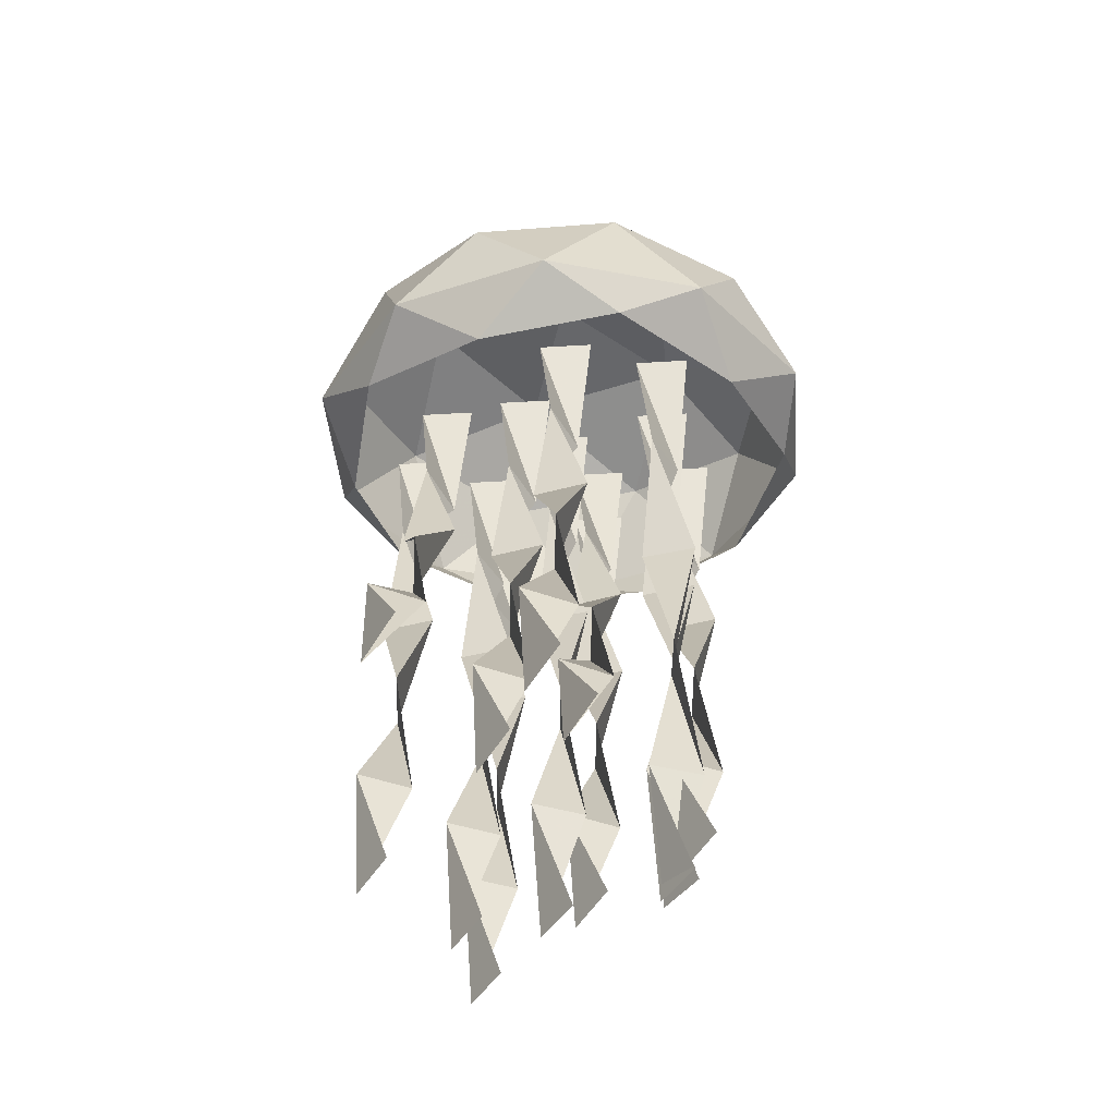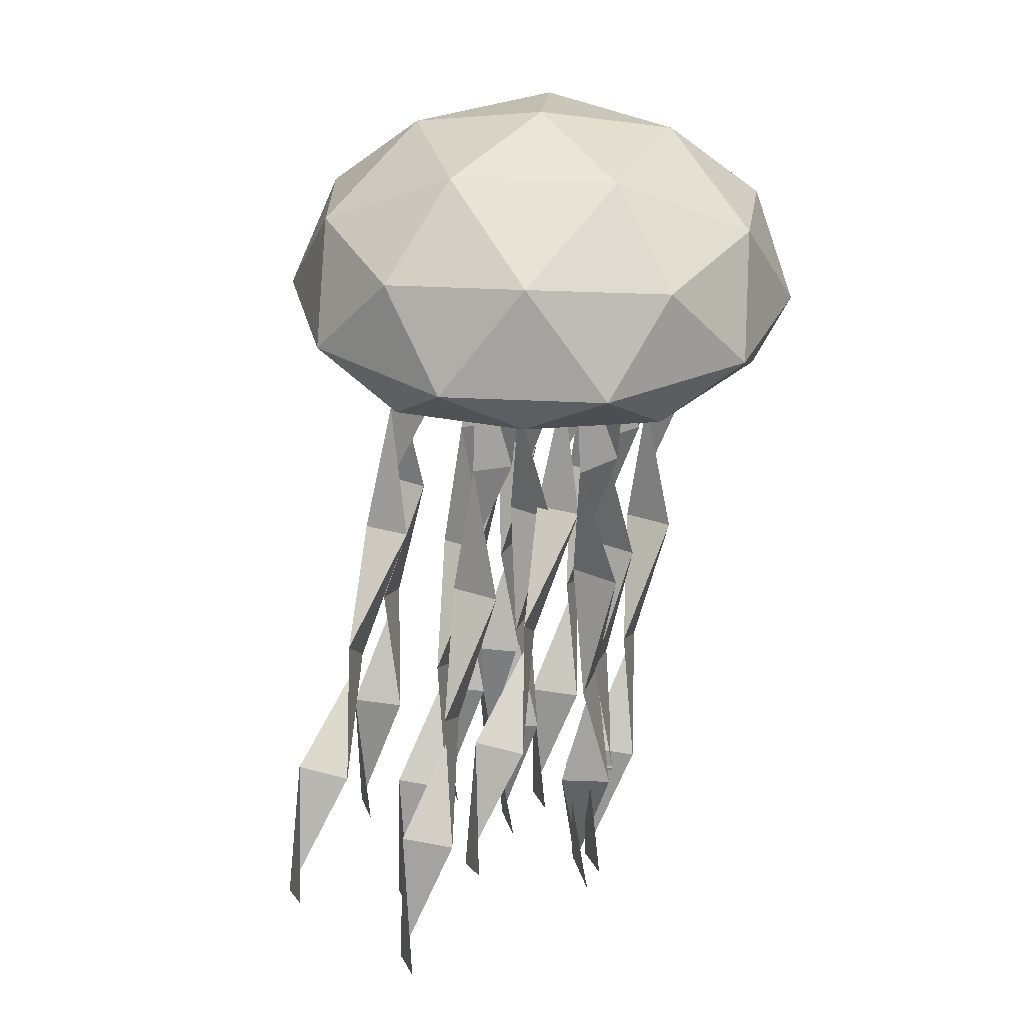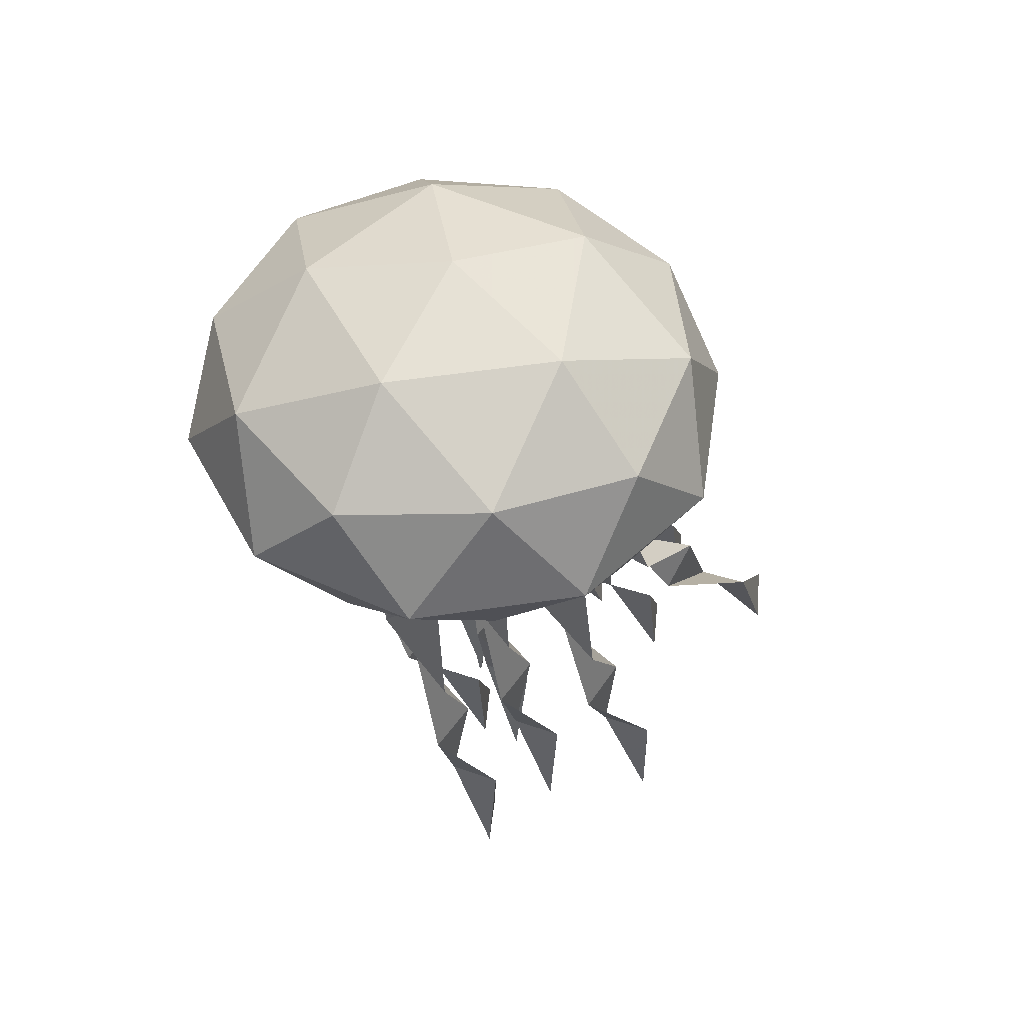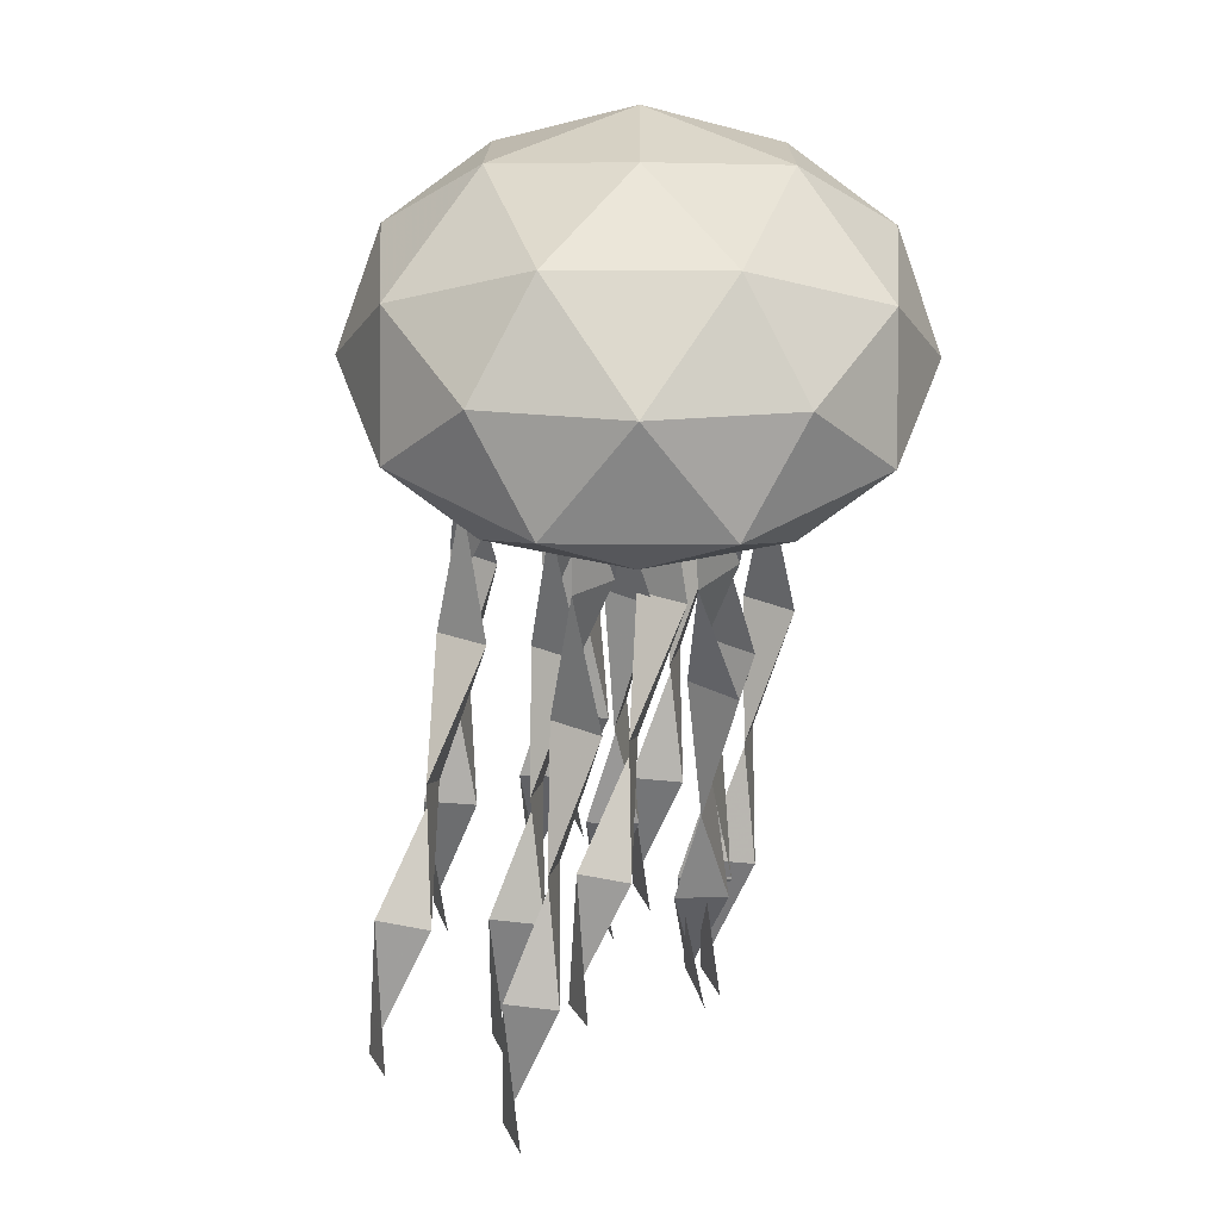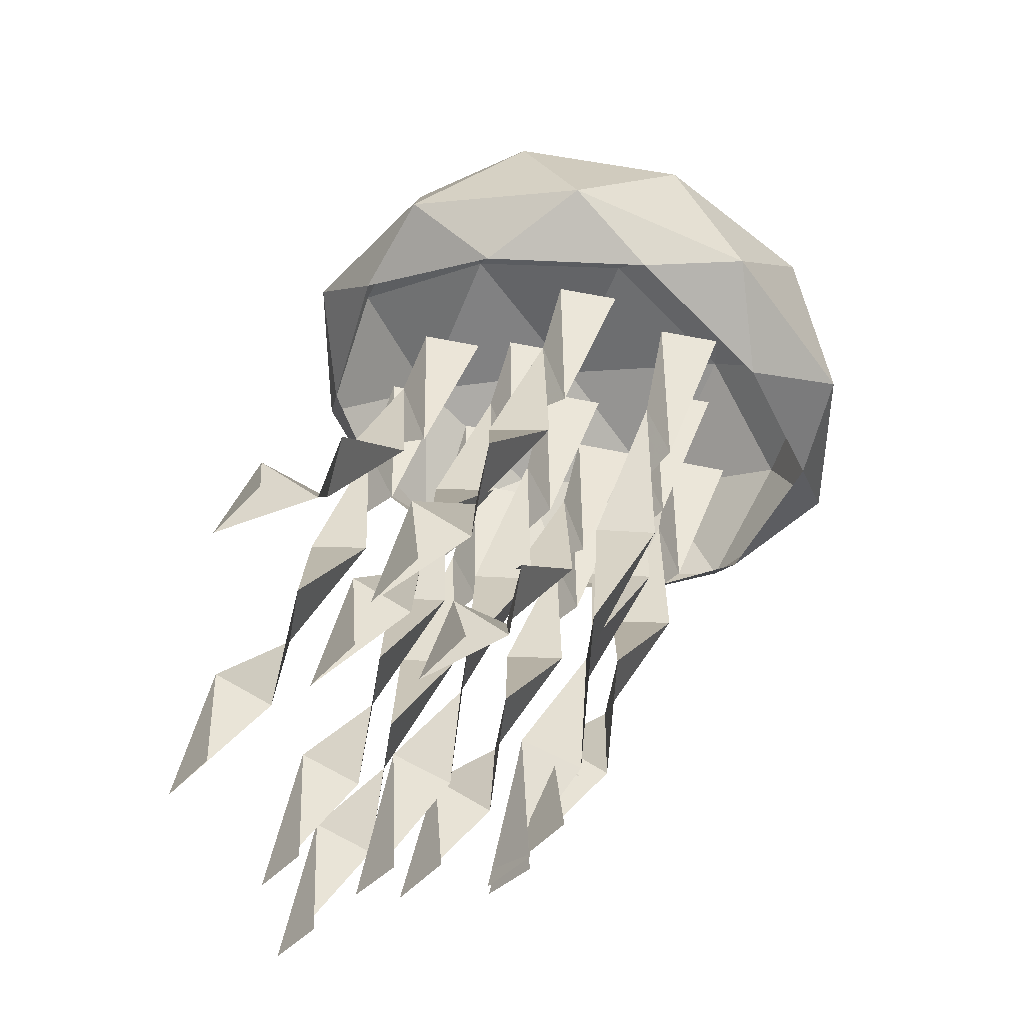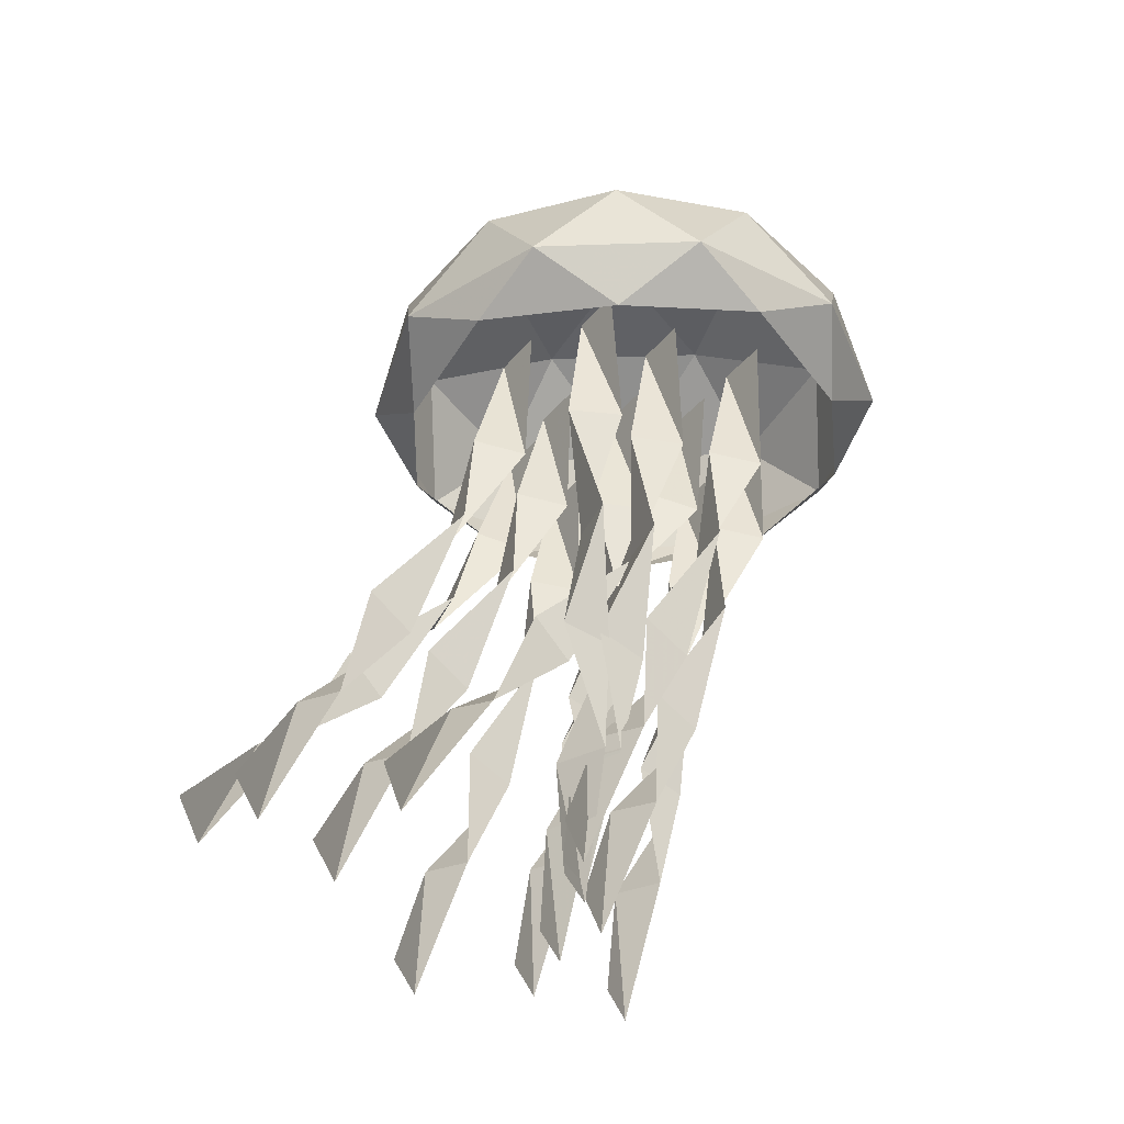
<metadata>
{"format":"obj","ext":"obj","renderer":"f3d","projection":"perspective","resolution":1024,"background":"white","views":[{"elev":-39.3,"azim":4.4,"up":"+Y"},{"elev":30.9,"azim":22.4,"up":"+Y"},{"elev":50.6,"azim":-135.5,"up":"+Y"},{"elev":42.2,"azim":18.5,"up":"+Y"},{"elev":47.1,"azim":14.8,"up":"+Z"},{"elev":-35.7,"azim":56.6,"up":"+Y"}]}
</metadata>
<code>
o ICO球
v -1.447 -0.3042 -1.051
v 0.5528 -0.3042 -1.701
v 1.789 -0.3042 -0
v 0.5528 -0.3042 1.701
v -1.447 -0.3042 1.051
v -0.5528 0.667 -1.701
v 1.447 0.667 -1.051
v 1.447 0.667 1.051
v -0.5528 0.667 1.701
v -1.789 0.667 -0
v -0 1.491 -0
v -0.5257 -0.4213 -1.618
v -1.701 -0.4213 -0
v 1.376 -0.4213 -1
v 1.376 -0.4213 1
v -0.5257 -0.4213 1.618
v -1.902 -0 -0.618
v -1.902 -0 0.618
v -0 -0 -2
v -1.176 -0 -1.618
v 1.902 -0 -0.618
v 1.176 -0 -1.618
v 1.176 -0 1.618
v 1.902 -0 0.618
v -1.176 -0 1.618
v -0 -0 2
v -1.376 0.7841 -1
v 0.5257 0.7841 -1.618
v 1.701 0.7841 -0
v 0.5257 0.7841 1.618
v -1.376 0.7841 1
v -0.3249 1.269 -1
v -1.051 1.269 -0
v 0.8506 1.269 -0.618
v 0.8506 1.269 0.618
v -0.3249 1.269 1
f 1 13 17
f 2 12 19
f 3 14 21
f 4 15 23
f 5 16 25
f 1 17 20
f 2 19 22
f 3 21 24
f 4 23 26
f 5 25 18
f 6 27 32
f 7 28 34
f 8 29 35
f 9 30 36
f 10 31 33
f 33 36 11
f 33 31 36
f 31 9 36
f 36 35 11
f 36 30 35
f 30 8 35
f 35 34 11
f 35 29 34
f 29 7 34
f 34 32 11
f 34 28 32
f 28 6 32
f 32 33 11
f 32 27 33
f 27 10 33
f 18 31 10
f 18 25 31
f 25 9 31
f 26 30 9
f 26 23 30
f 23 8 30
f 24 29 8
f 24 21 29
f 21 7 29
f 22 28 7
f 22 19 28
f 19 6 28
f 20 27 6
f 20 17 27
f 17 10 27
f 25 26 9
f 25 16 26
f 16 4 26
f 23 24 8
f 23 15 24
f 15 3 24
f 21 22 7
f 21 14 22
f 14 2 22
f 19 20 6
f 19 12 20
f 12 1 20
f 17 18 10
f 17 13 18
f 13 5 18
o 平面
v -0.1201 -4.975 0.5236
v 0.1201 -4.931 0.8406
v 0.2 -0 -0
v -0.2 -0 -0
v 0.09066 -1.016 -0.1282
v -0.1963 -1.999 0.1375
v 0.01732 -2.944 0.5403
v 0.1868 -3.977 0.4543
v -0.1868 -3.952 0.5944
v -0.01732 -3.015 0.1483
v 0.1963 -1.987 0.2129
v -0.09066 -0.9831 0.2268
f 41 48 40 39
f 37 38 45 44
f 44 45 46 43
f 43 46 47 42
f 42 47 48 41
o 平面.001
v 0.6985 -4.957 0.8855
v 0.9386 -4.904 1.201
v 1.019 -0 0.214
v 0.6185 -0 0.214
v 0.9092 -1.02 0.09695
v 0.6222 -1.996 0.3899
v 0.8358 -2.926 0.8273
v 1.005 -3.963 0.782
v 0.6317 -3.933 0.921
v 0.8012 -3.013 0.4384
v 1.015 -1.982 0.4649
v 0.7279 -0.9793 0.4512
f 53 60 52 51
f 49 50 57 56
f 56 57 58 55
f 55 58 59 54
f 54 59 60 53
o 平面.002
v -1.038 -4.349 2.832
v -0.7978 -4.182 3.105
v -0.7179 -0 0.3596
v -1.118 -0 0.3596
v -0.8272 -1.06 0.395
v -1.114 -1.899 1.033
v -0.9005 -2.539 1.854
v -0.7311 -3.487 2.315
v -1.105 -3.397 2.424
v -0.9352 -2.8 1.553
v -0.7215 -1.854 1.095
v -1.009 -0.926 0.7255
f 65 72 64 63
f 61 62 69 68
f 68 69 70 67
f 67 70 71 66
f 66 71 72 65
o 平面.003
v 0.09937 -4.806 0.3348
v 0.3395 -4.708 0.6392
v 0.4194 -0 -1.052
v 0.01943 -0 -1.052
v 0.3101 -1.036 -1.113
v 0.0231 -1.975 -0.6867
v 0.2368 -2.814 -0.08778
v 0.4062 -3.843 0.06658
v 0.03263 -3.788 0.1971
v 0.2021 -2.973 -0.4531
v 0.4158 -1.948 -0.6151
v 0.1288 -0.9601 -0.7647
f 77 84 76 75
f 73 74 81 80
f 80 81 82 79
f 79 82 83 78
f 78 83 84 77
o 平面.004
v -0.02498 -4.661 2.881
v 0.2151 -4.536 3.175
v 0.2951 -0 1.065
v -0.1049 -0 1.065
v 0.1857 -1.046 1.04
v -0.1012 -1.952 1.548
v 0.1124 -2.722 2.238
v 0.2819 -3.73 2.514
v -0.09172 -3.661 2.637
v 0.07777 -2.922 1.894
v 0.2914 -1.918 1.617
v 0.004427 -0.9476 1.382
f 89 96 88 87
f 85 86 93 92
f 92 93 94 91
f 91 94 95 90
f 90 95 96 89
o 平面.005
v -0.7446 -4.933 0.3306
v -0.5045 -4.87 0.6442
v -0.4245 -0 -0.5008
v -0.8245 -0 -0.5008
v -0.5339 -1.023 -0.6056
v -0.8209 -1.993 -0.2831
v -0.6072 -2.905 0.1913
v -0.4377 -3.943 0.1903
v -0.8113 -3.907 0.3278
v -0.6419 -3.009 -0.1936
v -0.4282 -1.976 -0.2087
v -0.7152 -0.9751 -0.2523
f 101 108 100 99
f 97 98 105 104
f 104 105 106 103
f 103 106 107 102
f 102 107 108 101
o 平面.006
v 0.8477 -4.79 0.9803
v 1.088 -4.688 1.284
v 1.168 -0 -0.4614
v 0.7677 -0 -0.4614
v 1.058 -1.037 -0.5178
v 0.7714 -1.972 -0.08108
v 0.9851 -2.803 0.5298
v 1.155 -3.831 0.6995
v 0.7809 -3.774 0.8292
v 0.9504 -2.968 0.1668
v 1.164 -1.945 -0.009831
v 0.8771 -0.9585 -0.1701
f 113 120 112 111
f 109 110 117 116
f 116 117 118 115
f 115 118 119 114
f 114 119 120 113
o 平面.007
v 0.1399 -4.382 1.942
v 0.38 -4.219 2.217
v 0.4599 -0 -0.4715
v 0.05994 -0 -0.4715
v 0.3506 -1.059 -0.4418
v 0.06361 -1.904 0.1845
v 0.2773 -2.558 0.9946
v 0.4467 -3.512 1.439
v 0.07314 -3.424 1.549
v 0.2426 -2.813 0.6888
v 0.4563 -1.861 0.2471
v 0.1693 -0.9281 -0.11
f 125 132 124 123
f 121 122 129 128
f 128 129 130 127
f 127 130 131 126
f 126 131 132 125
o 平面.008
v -0.3958 -4.717 2.119
v -0.1556 -4.601 2.417
v -0.07569 -0 0.4535
v -0.4757 -0 0.4535
v -0.185 -1.042 0.4157
v -0.472 -1.961 0.8951
v -0.2584 -2.756 1.554
v -0.08889 -3.774 1.787
v -0.4625 -3.709 1.913
v -0.293 -2.943 1.202
v -0.07937 -1.93 0.9648
v -0.3664 -0.9521 0.7606
f 137 144 136 135
f 133 134 141 140
f 140 141 142 139
f 139 142 143 138
f 138 143 144 137
o 平面.009
v -0.6878 -4.949 -0.4017
v -0.4476 -4.892 -0.08684
v -0.3677 -0 -1.131
v -0.7677 -0 -1.131
v -0.477 -1.021 -1.244
v -0.764 -1.995 -0.9399
v -0.5504 -2.919 -0.4891
v -0.3809 -3.956 -0.5185
v -0.7545 -3.924 -0.38
v -0.585 -3.012 -0.8767
v -0.3714 -1.98 -0.8652
v -0.6584 -0.9778 -0.8897
f 149 156 148 147
f 145 146 153 152
f 152 153 154 151
f 151 154 155 150
f 150 155 156 149
o 平面.010
v 0.7199 -5.002 0.8839
v 0.96 -4.989 1.204
v 1.04 -0 0.8298
v 0.6399 -0 0.8298
v 0.9306 -1.005 0.667
v 0.6436 -2.001 0.8465
v 0.8572 -2.987 1.137
v 1.027 -4 0.923
v 0.6531 -3.993 1.065
v 0.8226 -3.009 0.7387
v 1.036 -1.997 0.9227
v 0.7493 -0.9948 1.023
f 161 168 160 159
f 157 158 165 164
f 164 165 166 163
f 163 166 167 162
f 162 167 168 161
o 平面.011
v -1.308 -4.859 0.9659
v -1.068 -4.773 1.274
v -0.9883 -0 -0.2228
v -1.388 -0 -0.2228
v -1.098 -1.032 -0.2997
v -1.385 -1.983 0.08934
v -1.171 -2.85 0.6446
v -1.001 -3.885 0.7433
v -1.375 -3.837 0.8766
v -1.206 -2.989 0.2713
v -0.992 -1.96 0.1621
v -1.279 -0.9656 0.05066
f 173 180 172 171
f 169 170 177 176
f 176 177 178 175
f 175 178 179 174
f 174 179 180 173

</code>
